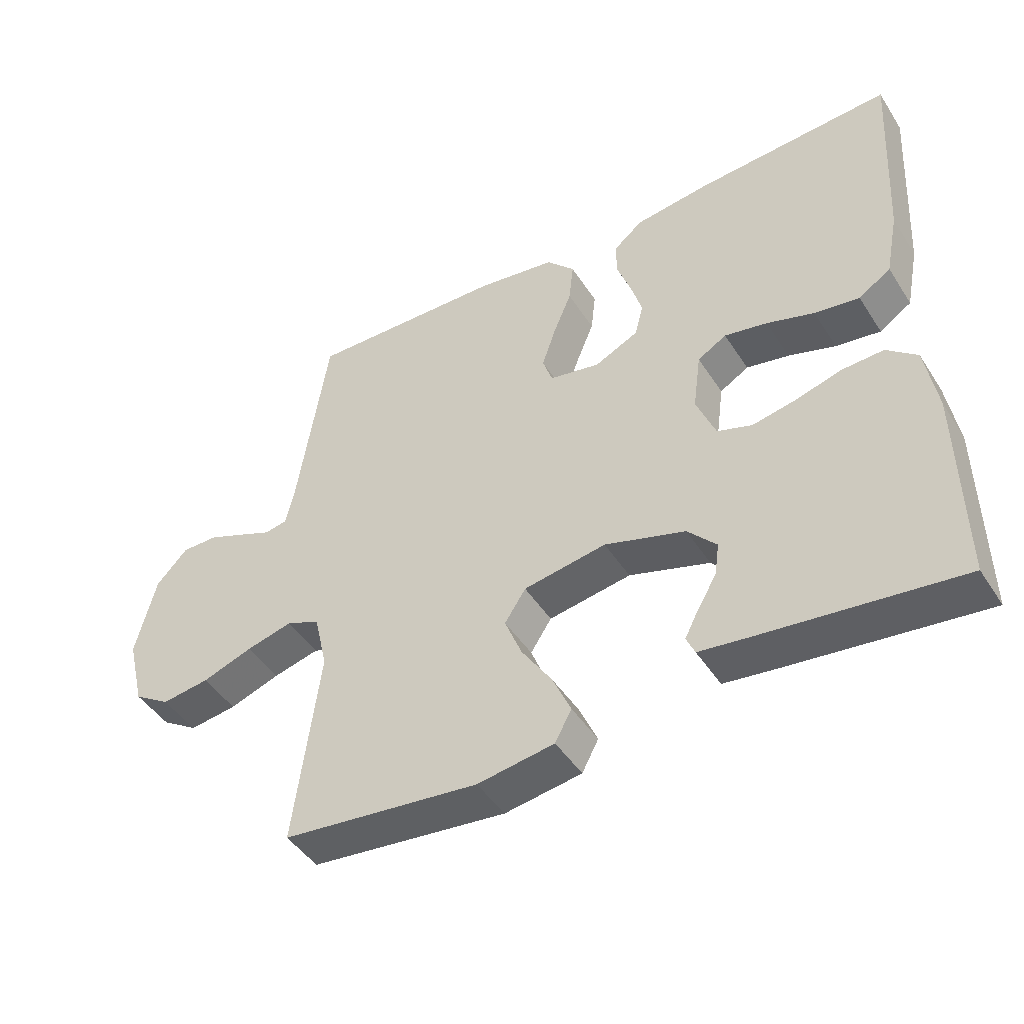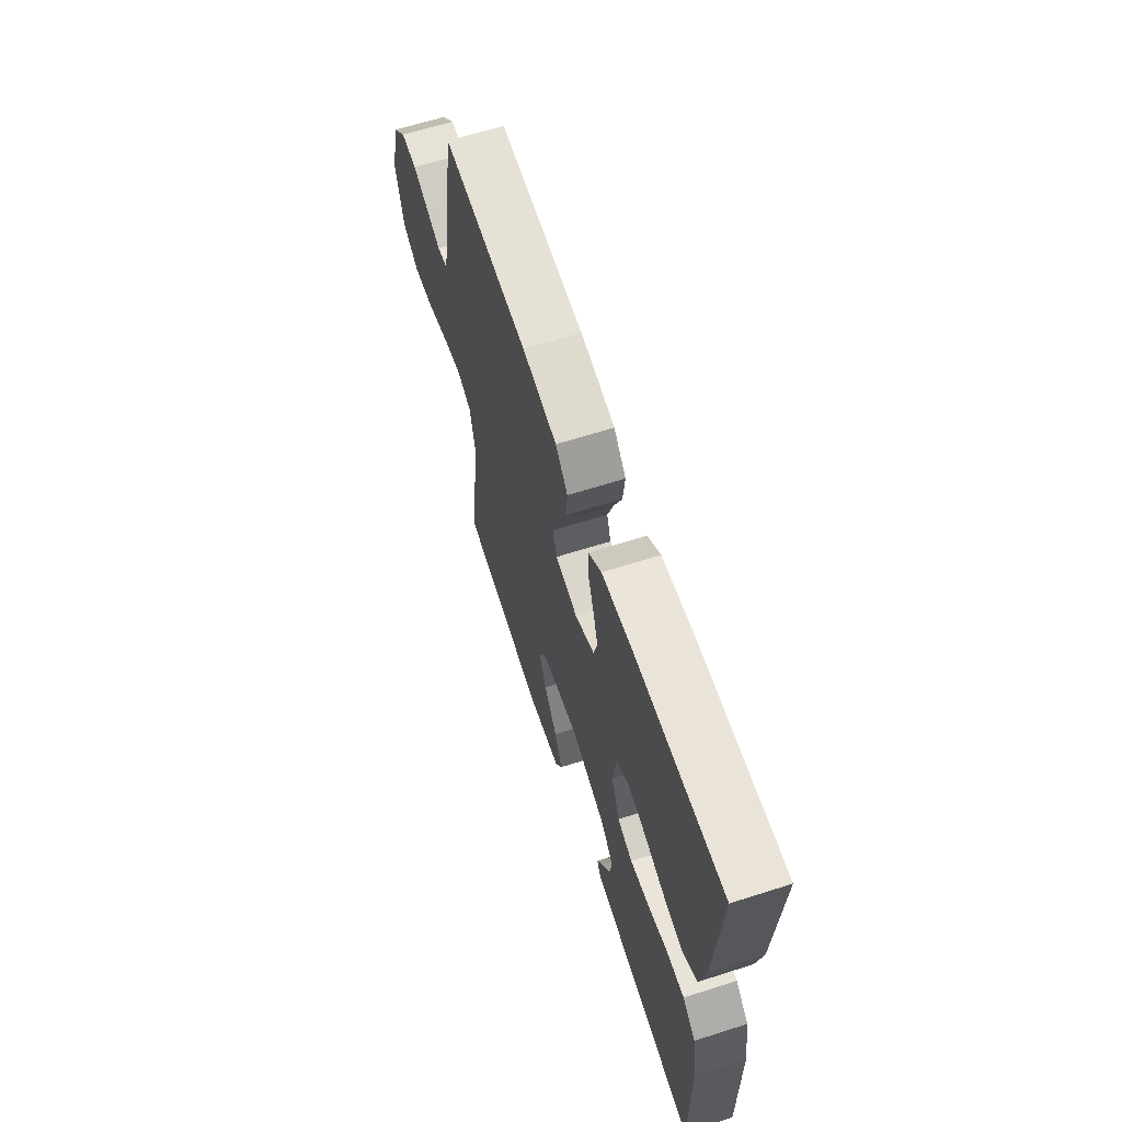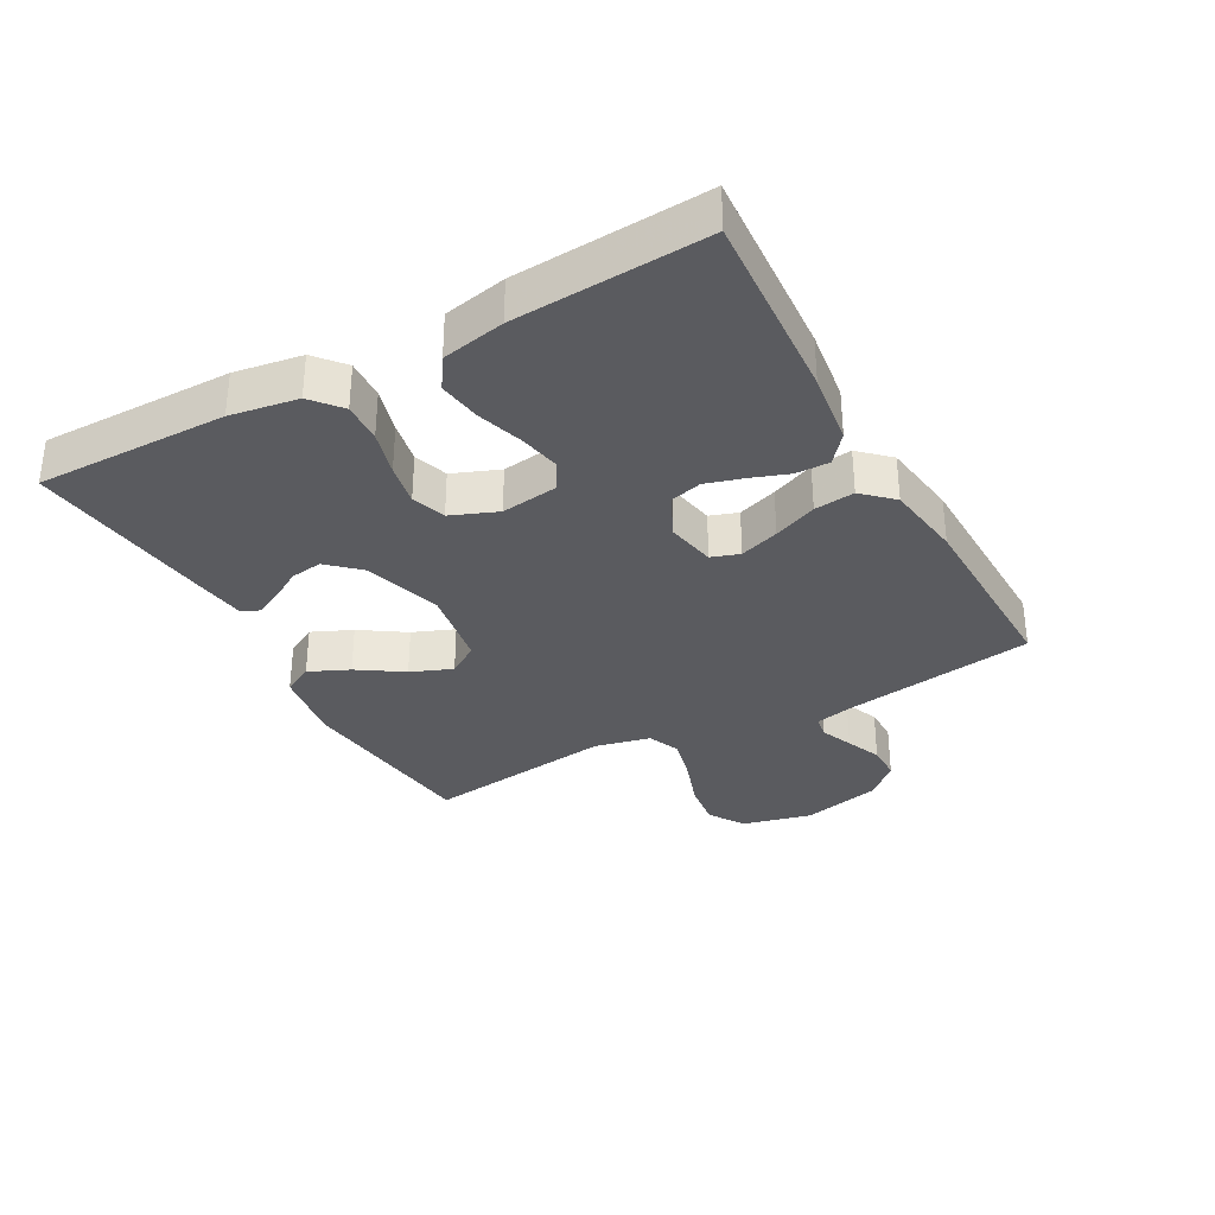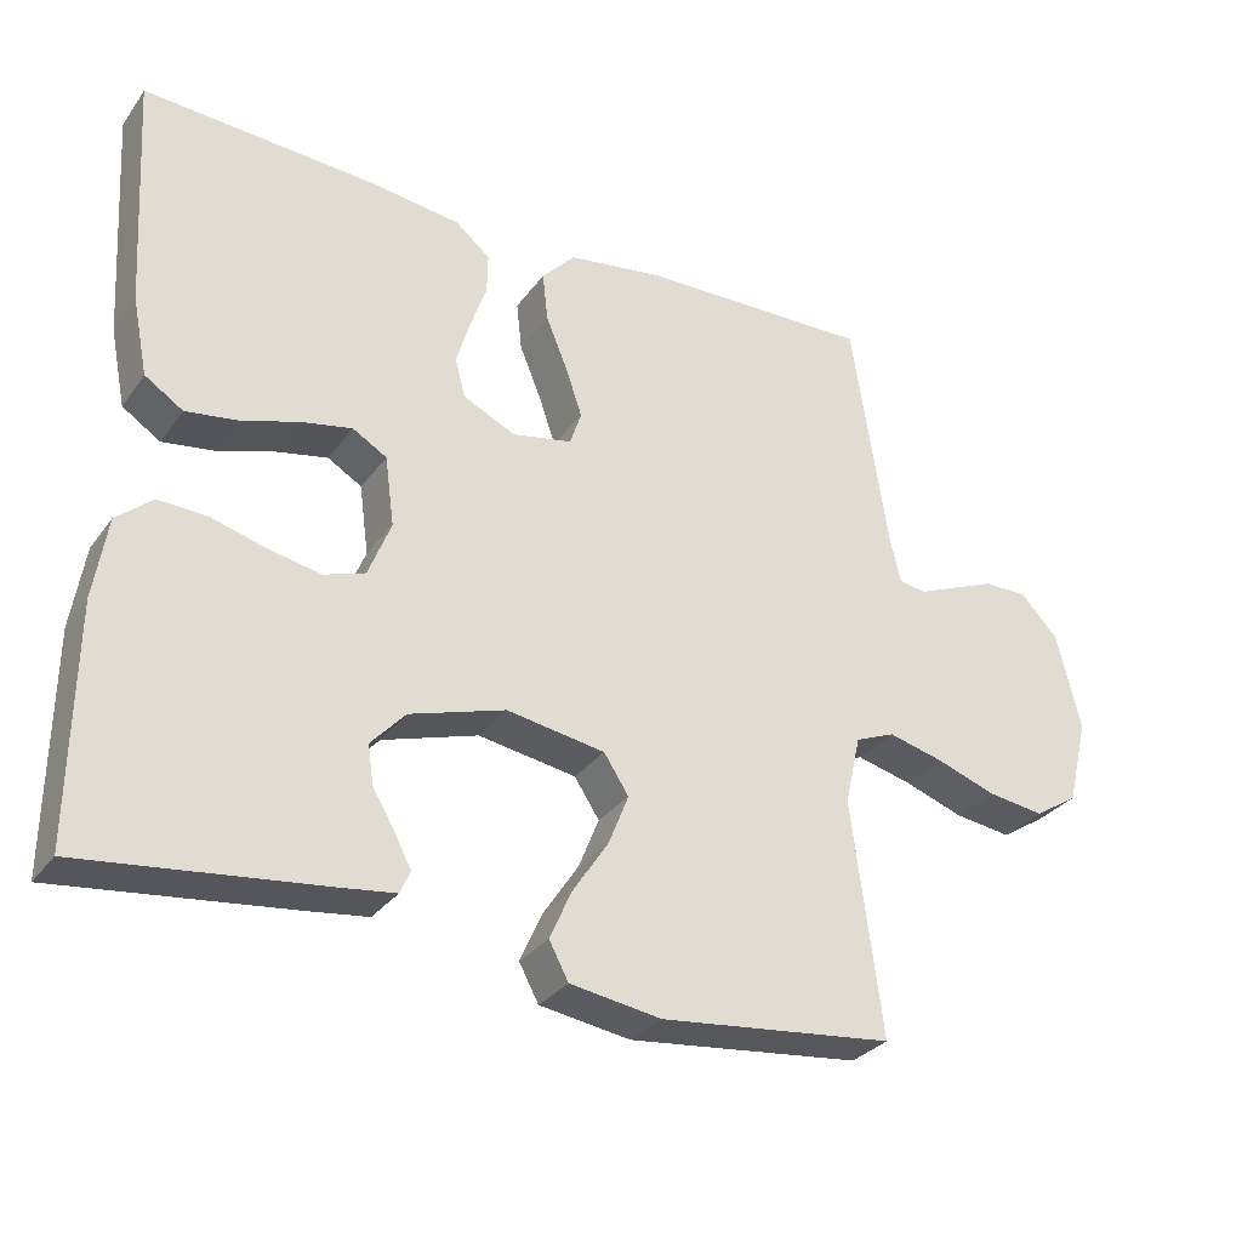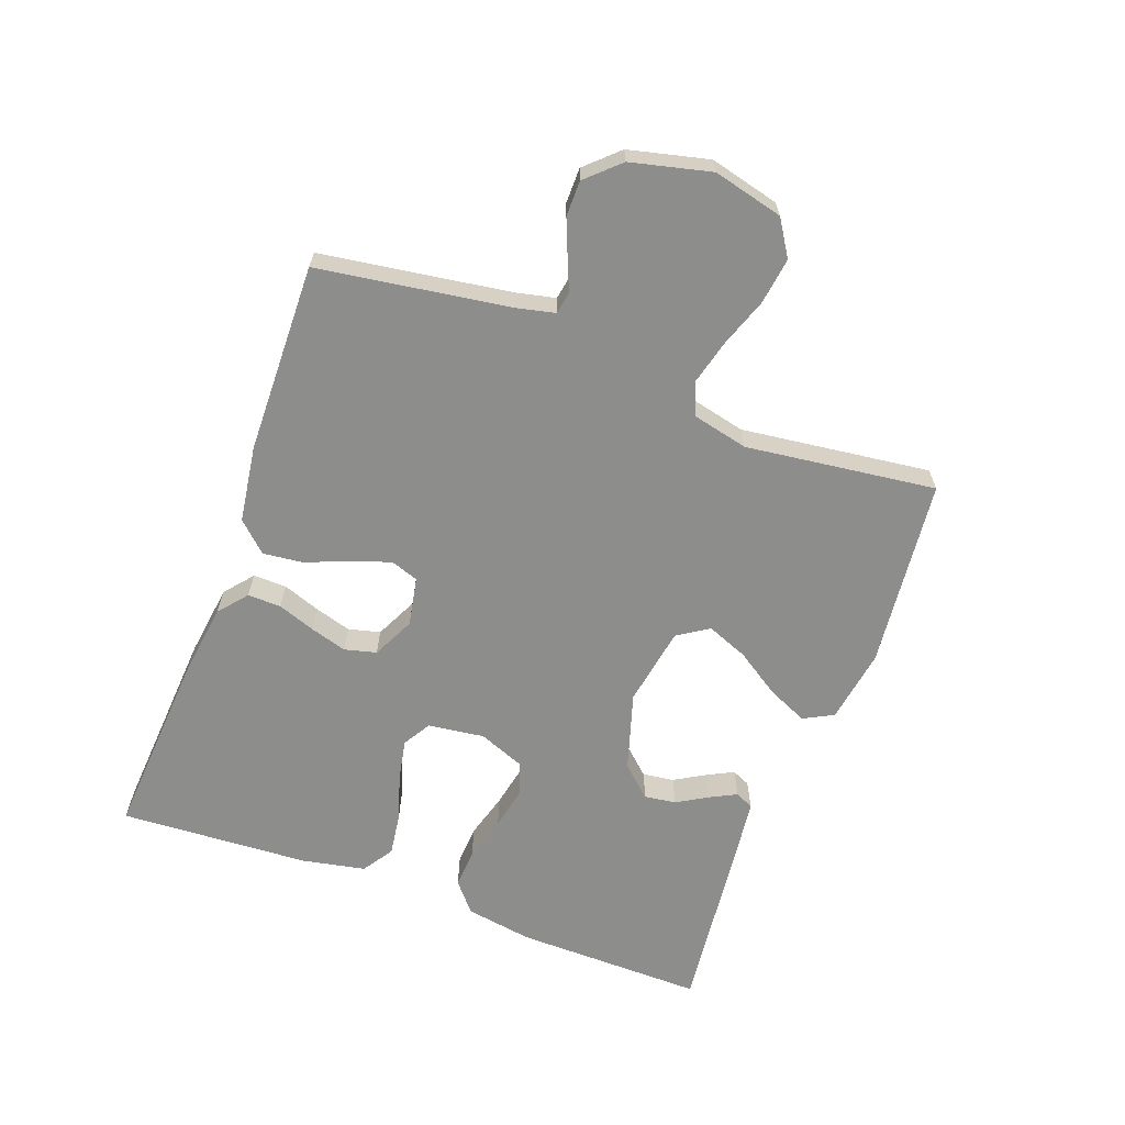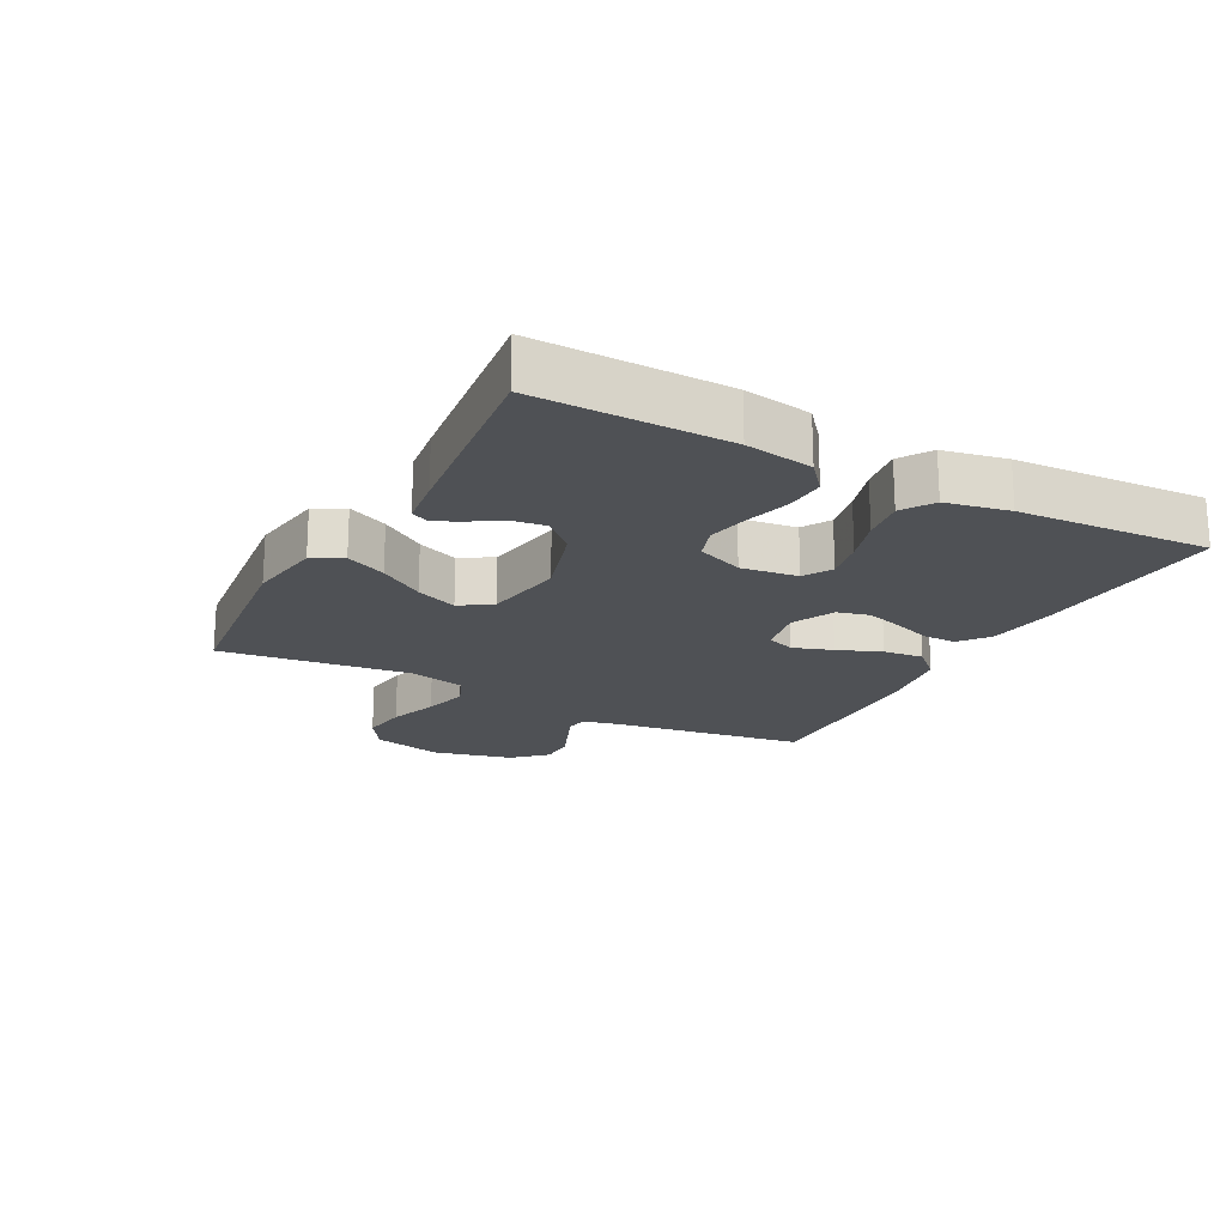
<metadata>
{"format":"obj","ext":"obj","renderer":"f3d","projection":"perspective","resolution":1024,"background":"white","views":[{"elev":-45.8,"azim":-149.0,"up":"+Z"},{"elev":63.7,"azim":-107.9,"up":"+Z"},{"elev":-33.1,"azim":-61.2,"up":"+Y"},{"elev":-30.5,"azim":-29.5,"up":"+Z"},{"elev":-64.4,"azim":69.5,"up":"+Y"},{"elev":-19.7,"azim":-118.1,"up":"+Y"}]}
</metadata>
<code>
v -0.5 0.07 -0.5
v -0.497 0.07 -0.2
v -0.48 0.07 -0.094
v -0.434 0.07 -0.055
v -0.371 0.07 -0.058
v -0.3 0.07 -0.078
v -0.234 0.07 -0.091
v -0.181 0.07 -0.073
v -0.152 0.07 0
v -0.164 0.07 0.089
v -0.208 0.07 0.115
v -0.273 0.07 0.102
v -0.345 0.07 0.079
v -0.413 0.07 0.069
v -0.462 0.07 0.101
v -0.482 0.07 0.2
v -0.5 0.07 0.5
v -0.2 0.07 0.481
v -0.086 0.07 0.466
v -0.041 0.07 0.429
v -0.042 0.07 0.376
v -0.063 0.07 0.317
v -0.08 0.07 0.259
v -0.067 0.07 0.209
v 0 0.07 0.177
v 0.077 0.07 0.192
v 0.092 0.07 0.236
v 0.071 0.07 0.298
v 0.043 0.07 0.366
v 0.036 0.07 0.429
v 0.079 0.07 0.475
v 0.2 0.07 0.493
v 0.5 0.07 0.5
v 0.546 0.07 0.2
v 0.56 0.07 0.139
v 0.595 0.07 0.133
v 0.645 0.07 0.154
v 0.701 0.07 0.177
v 0.757 0.07 0.177
v 0.805 0.07 0.126
v 0.836 0.07 0
v 0.809 0.07 -0.11
v 0.753 0.07 -0.146
v 0.68 0.07 -0.136
v 0.603 0.07 -0.109
v 0.532 0.07 -0.091
v 0.481 0.07 -0.112
v 0.461 0.07 -0.2
v 0.5 0.07 -0.5
v 0.2 0.07 -0.533
v 0.083 0.07 -0.515
v 0.058 0.07 -0.468
v 0.086 0.07 -0.405
v 0.132 0.07 -0.335
v 0.158 0.07 -0.27
v 0.126 0.07 -0.221
v 0 0.07 -0.2
v -0.123 0.07 -0.238
v -0.167 0.07 -0.286
v -0.16 0.07 -0.336
v -0.131 0.07 -0.385
v -0.11 0.07 -0.426
v -0.123 0.07 -0.455
v -0.2 0.07 -0.465
v -0.5 0 -0.5
v -0.497 0 -0.2
v -0.48 0 -0.094
v -0.434 0 -0.055
v -0.371 0 -0.058
v -0.3 0 -0.078
v -0.234 0 -0.091
v -0.181 0 -0.073
v -0.152 0 0
v -0.164 0 0.089
v -0.208 0 0.115
v -0.273 0 0.102
v -0.345 0 0.079
v -0.413 0 0.069
v -0.462 0 0.101
v -0.482 0 0.2
v -0.5 0 0.5
v -0.2 0 0.481
v -0.086 0 0.466
v -0.041 0 0.429
v -0.042 0 0.376
v -0.063 0 0.317
v -0.08 0 0.259
v -0.067 0 0.209
v 0 0 0.177
v 0.077 0 0.192
v 0.092 0 0.236
v 0.071 0 0.298
v 0.043 0 0.366
v 0.036 0 0.429
v 0.079 0 0.475
v 0.2 0 0.493
v 0.5 0 0.5
v 0.546 0 0.2
v 0.56 0 0.139
v 0.595 0 0.133
v 0.645 0 0.154
v 0.701 0 0.177
v 0.757 0 0.177
v 0.805 0 0.126
v 0.836 0 0
v 0.809 0 -0.11
v 0.753 0 -0.146
v 0.68 0 -0.136
v 0.603 0 -0.109
v 0.532 0 -0.091
v 0.481 0 -0.112
v 0.461 0 -0.2
v 0.5 0 -0.5
v 0.2 0 -0.533
v 0.083 0 -0.515
v 0.058 0 -0.468
v 0.086 0 -0.405
v 0.132 0 -0.335
v 0.158 0 -0.27
v 0.126 0 -0.221
v 0 0 -0.2
v -0.123 0 -0.238
v -0.167 0 -0.286
v -0.16 0 -0.336
v -0.131 0 -0.385
v -0.11 0 -0.426
v -0.123 0 -0.455
v -0.2 0 -0.465
f 60 61 62 63
f 60 63 64 1
f 51 52 53 54
f 51 54 55
f 48 49 50 51
f 47 48 51 55
f 42 43 44 45
f 42 45 46
f 41 42 46
f 40 41 46
f 39 40 46 47
f 36 37 38 39
f 31 32 33 34
f 31 34 35
f 28 29 30 31
f 27 28 31 35
f 26 27 35
f 25 26 35 36
f 19 20 21 22
f 19 22 23
f 18 19 23
f 17 18 23 24
f 15 16 17 24
f 12 13 14 15
f 11 12 15 24
f 3 4 5 6
f 3 6 7
f 2 3 7
f 59 60 1 2
f 58 59 2 7
f 57 58 7 8
f 56 57 8 9
f 39 47 55 56
f 36 39 56
f 25 36 56 9
f 10 11 24 25
f 9 10 25
f 127 126 125 124
f 65 128 127 124
f 118 117 116 115
f 119 118 115
f 115 114 113 112
f 119 115 112 111
f 109 108 107 106
f 110 109 106
f 110 106 105
f 110 105 104
f 111 110 104 103
f 103 102 101 100
f 98 97 96 95
f 99 98 95
f 95 94 93 92
f 99 95 92 91
f 99 91 90
f 100 99 90 89
f 86 85 84 83
f 87 86 83
f 87 83 82
f 88 87 82 81
f 88 81 80 79
f 79 78 77 76
f 88 79 76 75
f 70 69 68 67
f 71 70 67
f 71 67 66
f 66 65 124 123
f 71 66 123 122
f 72 71 122 121
f 73 72 121 120
f 120 119 111 103
f 120 103 100
f 73 120 100 89
f 89 88 75 74
f 89 74 73
f 1 65 66 2
f 2 66 67 3
f 3 67 68 4
f 4 68 69 5
f 5 69 70 6
f 6 70 71 7
f 7 71 72 8
f 8 72 73 9
f 9 73 74 10
f 10 74 75 11
f 11 75 76 12
f 12 76 77 13
f 13 77 78 14
f 14 78 79 15
f 15 79 80 16
f 16 80 81 17
f 17 81 82 18
f 18 82 83 19
f 19 83 84 20
f 20 84 85 21
f 21 85 86 22
f 22 86 87 23
f 23 87 88 24
f 24 88 89 25
f 25 89 90 26
f 26 90 91 27
f 27 91 92 28
f 28 92 93 29
f 29 93 94 30
f 30 94 95 31
f 31 95 96 32
f 32 96 97 33
f 33 97 98 34
f 34 98 99 35
f 35 99 100 36
f 36 100 101 37
f 37 101 102 38
f 38 102 103 39
f 39 103 104 40
f 40 104 105 41
f 41 105 106 42
f 42 106 107 43
f 43 107 108 44
f 44 108 109 45
f 45 109 110 46
f 46 110 111 47
f 47 111 112 48
f 48 112 113 49
f 49 113 114 50
f 50 114 115 51
f 51 115 116 52
f 52 116 117 53
f 53 117 118 54
f 54 118 119 55
f 55 119 120 56
f 56 120 121 57
f 57 121 122 58
f 58 122 123 59
f 59 123 124 60
f 60 124 125 61
f 61 125 126 62
f 62 126 127 63
f 63 127 128 64
f 64 128 65 1

</code>
